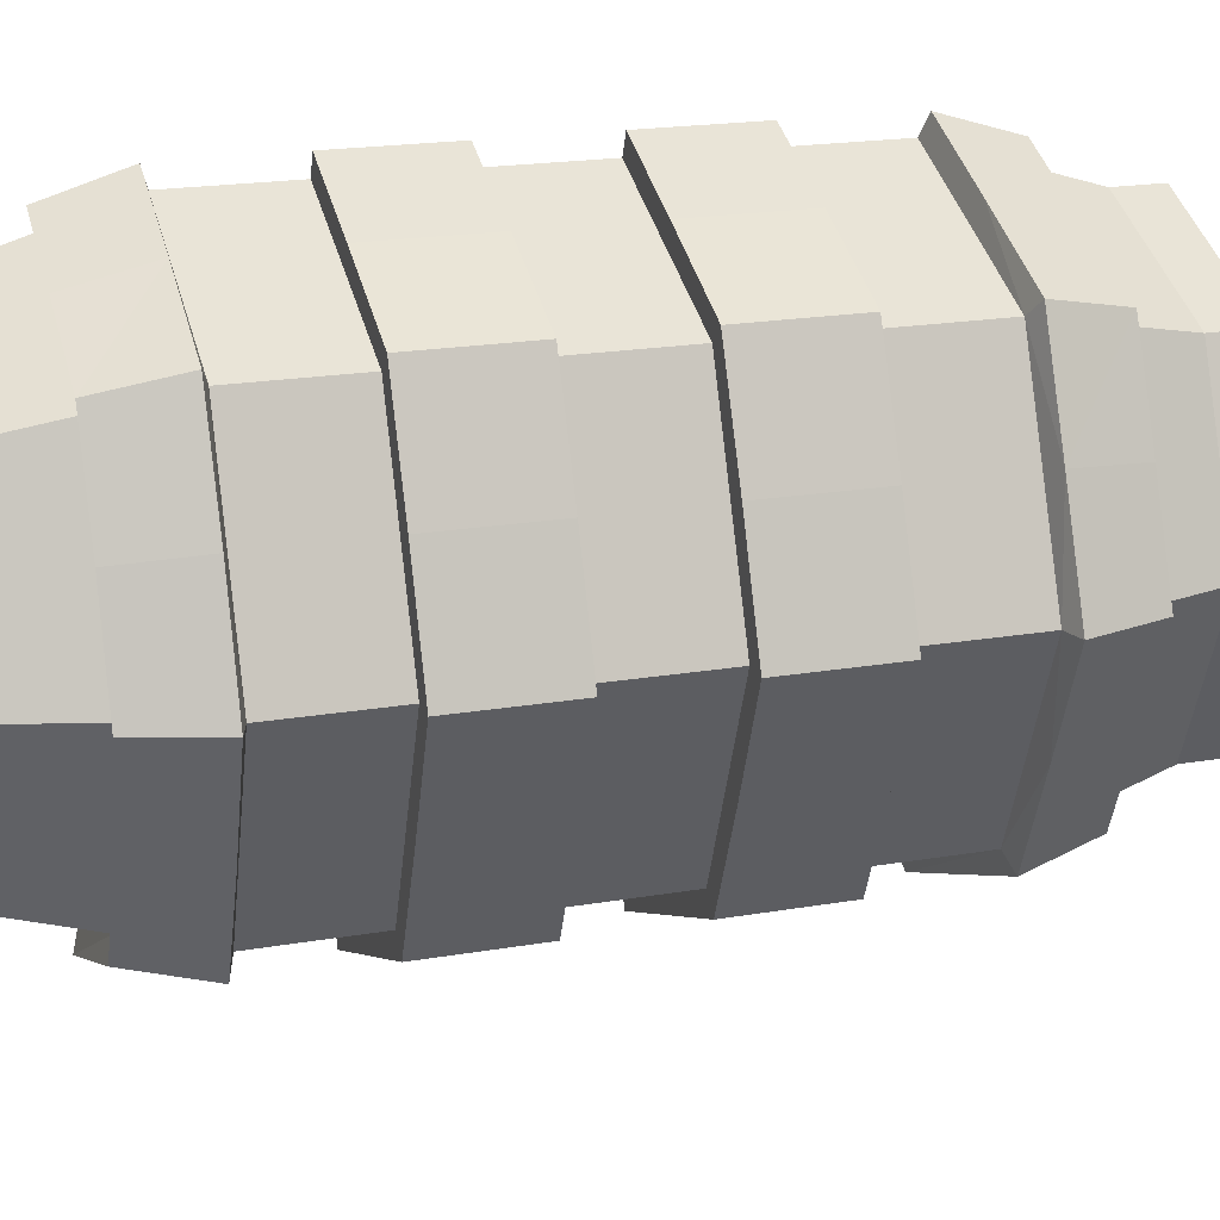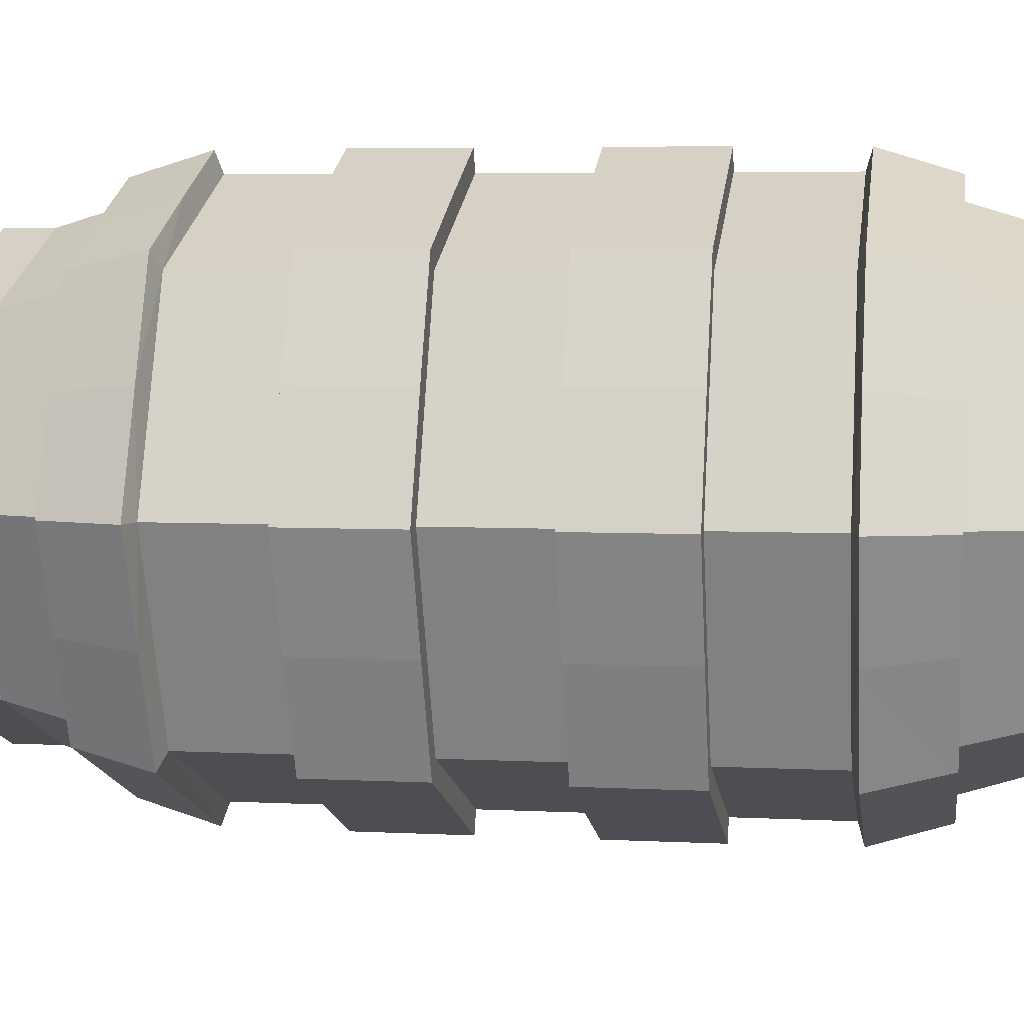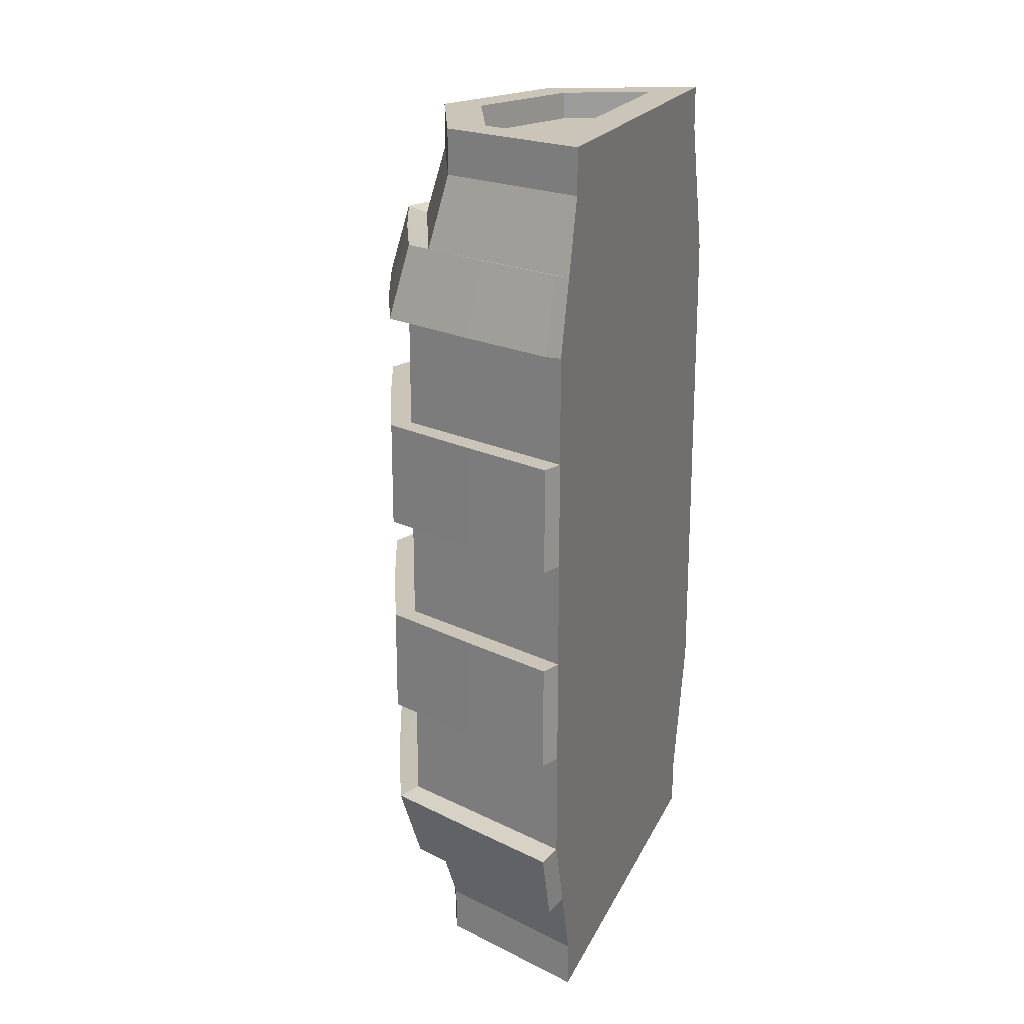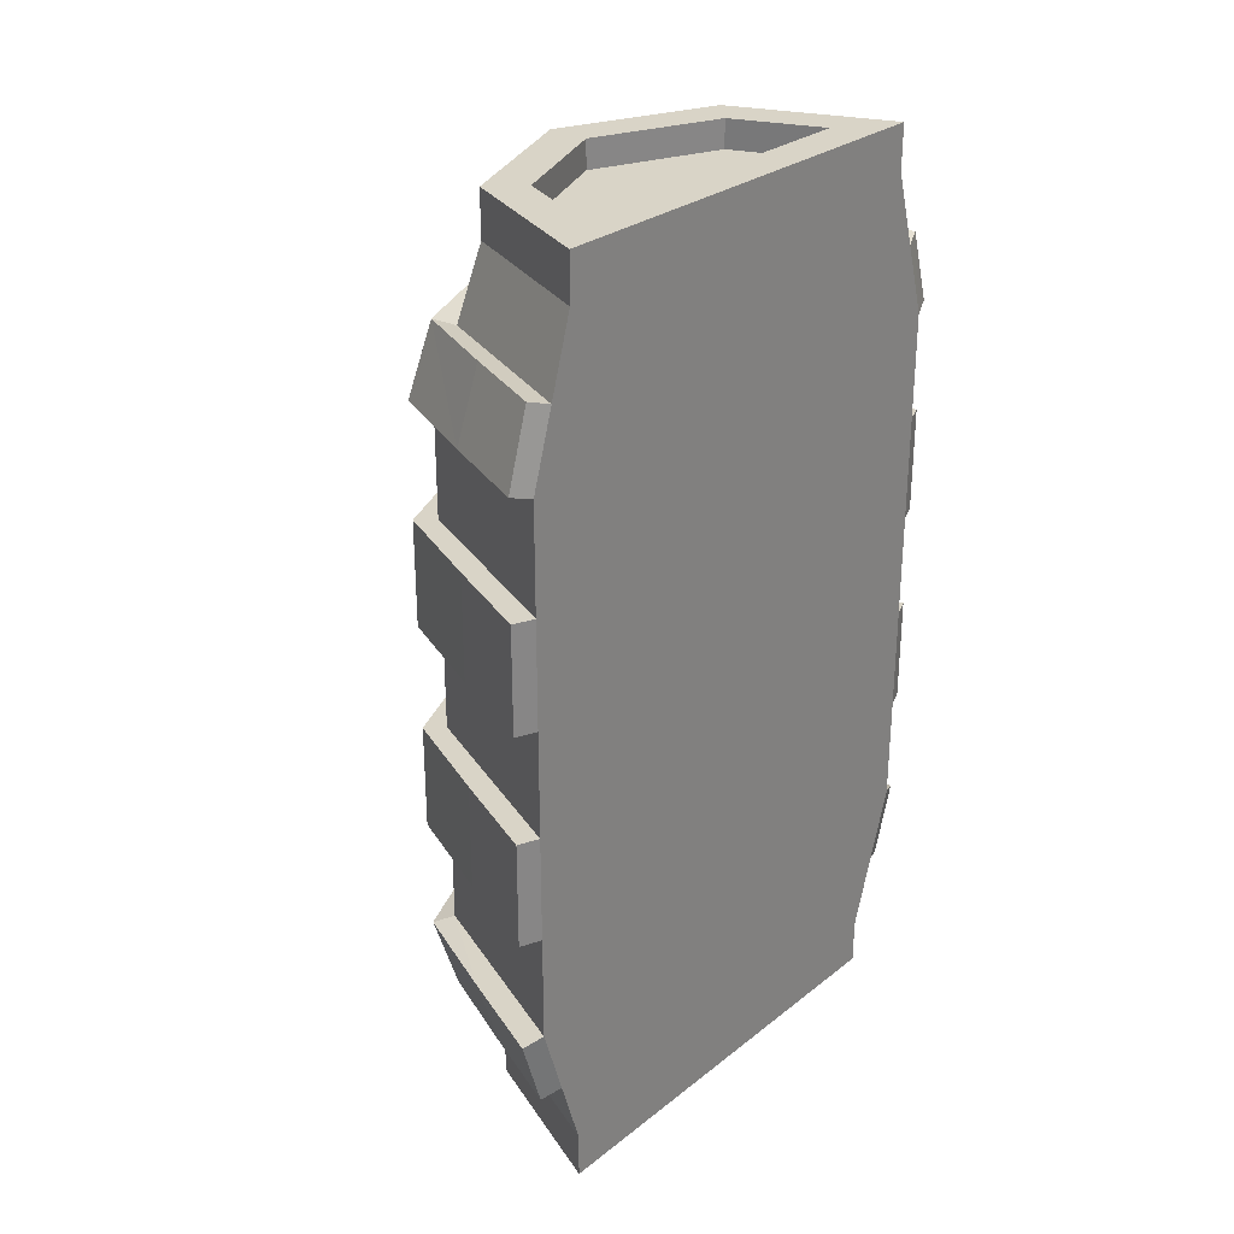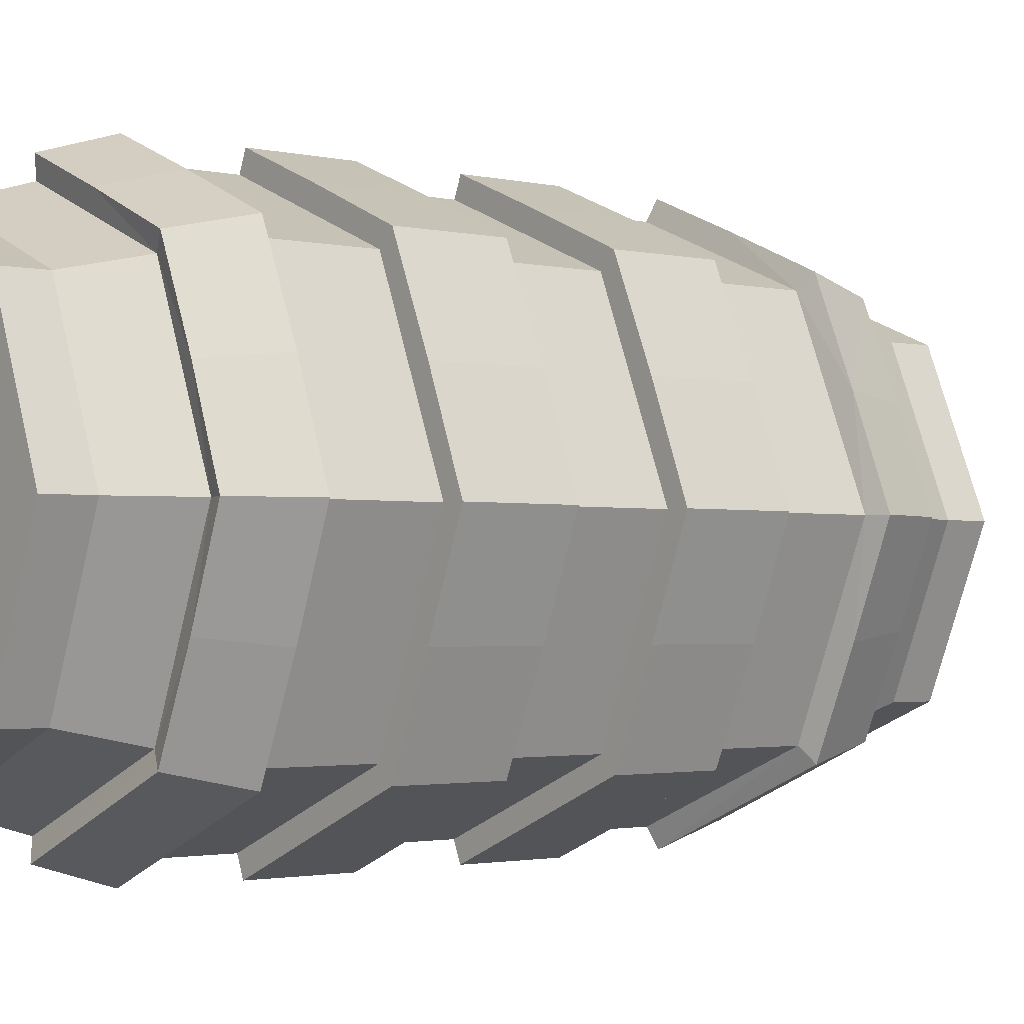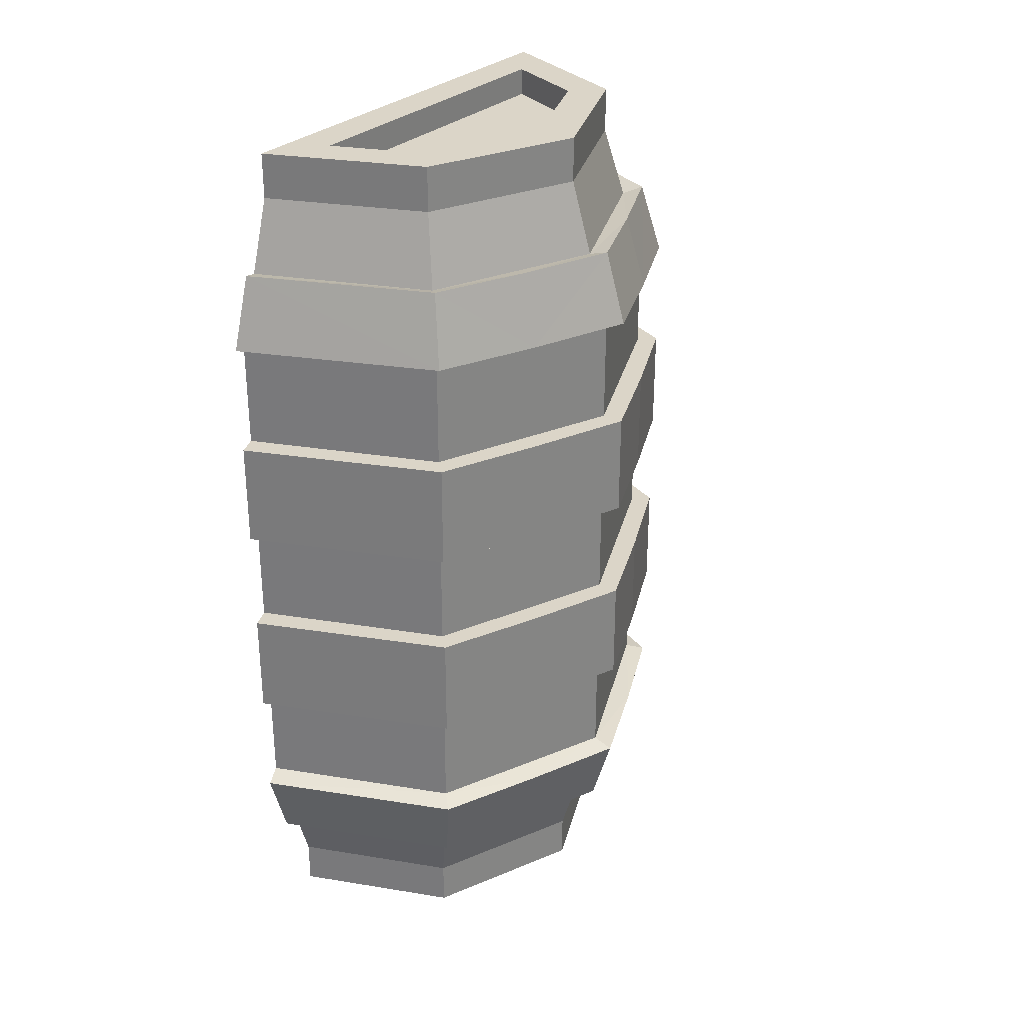
<metadata>
{"format":"obj","ext":"obj","renderer":"f3d","projection":"perspective","resolution":1024,"background":"white","views":[{"elev":20.3,"azim":72.7,"up":"+Y"},{"elev":5.5,"azim":98.8,"up":"+Y"},{"elev":20.3,"azim":-160.4,"up":"+Z"},{"elev":28.6,"azim":-139.1,"up":"+Z"},{"elev":-2.0,"azim":51.4,"up":"+Y"},{"elev":29.5,"azim":36.0,"up":"+Z"}]}
</metadata>
<code>
o Cylinder.010
v 0.1705 -0.04172 0.07797
v 0.1435 -0.1922 0.07797
v 0.1134 -0.1797 0.07797
v 0.05622 -0.3177 0.07797
v 0.07928 -0.3407 0.07797
v 0.033 0.211 -0.4978
v 0.1143 0.09666 -0.5067
v 0.08534 0.08464 -0.4978
v 0.1705 -0.04172 -0.07814
v 0.1435 -0.1922 -0.07814
v 0.2031 -0.04172 -0.07814
v 0.05622 -0.3177 -0.07814
v 0.1134 -0.1797 -0.07814
v 0.1377 -0.04172 -0.4978
v 0.1143 -0.1801 -0.5067
v 0.08534 -0.1681 -0.4978
v 0.1705 -0.04172 -0.2342
v 0.1435 -0.1922 -0.2342
v 0.1134 -0.1797 -0.2342
v 0.05622 -0.3177 0.3902
v -0.2077 -0.461 0.399
v -0.2197 -0.432 0.3902
v 0.05622 -0.3177 -0.2342
v 0.07928 -0.3407 -0.2342
v 0.033 -0.2945 -0.4978
v -0.2077 -0.4281 -0.5067
v -0.2197 -0.3991 -0.4978
v 0.05622 -0.3177 -0.3904
v -0.2077 -0.461 -0.3992
v 0.07828 -0.3397 -0.3999
v 0.05622 -0.3177 0.2341
v -0.2073 -0.4621 0.2341
v 0.07928 -0.3407 0.2341
v -0.2197 -0.432 -0.3904
v -0.08136 0.2924 -0.5067
v 0.05505 0.2331 -0.5073
v -0.2197 0.3157 -0.4978
v -0.2077 0.3775 -0.3992
v -0.2077 0.3447 -0.5067
v -0.2073 -0.4621 0.07797
v -0.2197 -0.432 0.07797
v 0.1424 -0.1917 0.399
v 0.07828 -0.3397 0.3997
v 0.1705 -0.04172 0.3902
v 0.1134 -0.1797 0.3902
v -0.09337 0.2634 0.498
v -0.2077 0.3447 0.5069
v -0.2197 0.3157 0.498
v -0.2073 -0.4621 -0.07814
v 0.07928 -0.3407 -0.07814
v 0.1705 -0.04172 -0.3904
v 0.1424 -0.1917 -0.3992
v 0.2017 -0.04172 -0.3999
v 0.1134 -0.1797 -0.3904
v -0.08176 0.2914 0.2341
v -0.2073 0.3787 0.2341
v -0.2197 0.3485 0.2341
v -0.2073 -0.4621 -0.2342
v -0.2197 -0.432 -0.2342
v -0.08176 0.2914 0.07797
v -0.2073 0.3787 0.07797
v -0.06928 0.3215 0.07797
v -0.2197 -0.432 -0.07814
v 0.05622 0.2342 0.3902
v 0.1424 0.1083 0.399
v 0.1134 0.09626 0.3902
v -0.08176 0.2914 -0.07814
v -0.2073 0.3787 -0.07814
v -0.2197 0.3485 -0.07814
v 0.1435 -0.1922 0.2341
v 0.1435 0.1087 -0.07814
v 0.2031 -0.04172 -0.2342
v 0.1435 0.1087 -0.2342
v 0.1435 0.1087 0.2341
v 0.2031 -0.04172 0.07797
v 0.1435 0.1087 0.07797
v -0.06928 0.3215 -0.07814
v 0.07928 0.2573 -0.2342
v -0.06928 0.3215 -0.2342
v 0.07928 0.2573 0.2341
v 0.07928 0.2573 0.07797
v 0.1689 -0.04172 0.5075
v 0.2017 -0.04172 0.3997
v 0.05506 -0.3165 0.5075
v -0.2077 -0.4282 0.5069
v -0.06975 0.3204 0.399
v 0.05506 0.2331 0.5075
v 0.07828 0.2563 0.3997
v 0.1689 -0.04172 -0.5073
v 0.1424 0.1083 -0.3992
v 0.07828 0.2563 -0.3999
v -0.06975 0.3204 -0.3992
v 0.07928 0.2573 -0.07814
v 0.05505 -0.3165 -0.5073
v 0.2031 -0.04172 0.2341
v -0.2077 0.3775 0.399
v -0.06928 0.3215 0.2341
v -0.2073 0.3787 -0.2342
v -0.09337 0.2634 -0.4978
v 0.1134 -0.1797 0.2341
v -0.2197 0.3485 -0.2342
v 0.1705 -0.04172 0.2341
v 0.05622 0.2342 -0.3904
v 0.1377 -0.04172 0.498
v 0.1143 -0.1801 0.5069
v 0.1134 0.09626 -0.07814
v -0.2197 0.3485 0.07797
v 0.1134 0.09626 0.2341
v 0.05622 0.2342 -0.2342
v 0.1134 0.09626 -0.2342
v 0.05622 0.2342 -0.07814
v 0.05622 0.2342 0.07797
v 0.1134 0.09626 0.07797
v 0.05622 0.2342 0.2341
v 0.033 0.211 0.498
v 0.1143 0.09666 0.5069
v -0.2197 0.3485 0.3902
v -0.2197 -0.3991 0.498
v -0.08176 0.2914 -0.3904
v -0.2197 0.3485 -0.3904
v -0.08176 0.2914 0.3902
v 0.08534 0.08464 0.498
v 0.033 -0.2945 0.498
v 0.08534 -0.1681 0.498
v -0.2197 -0.432 0.2341
v -0.08176 0.2914 -0.2342
v 0.1134 0.09626 -0.3904
v -0.08136 0.2924 0.5069
v -0.03361 -0.2278 -0.6726
v 0.004933 -0.1348 -0.6311
v 0.004933 -0.1348 -0.6726
v -0.2197 0.2829 0.6732
v -0.105 0.2353 0.6059
v -0.2197 0.2829 0.6059
v -0.2197 -0.3663 0.6732
v -0.2197 -0.3663 0.6059
v 0.009771 -0.2712 0.6732
v 0.009771 -0.2712 0.6059
v 0.0573 -0.1565 0.6732
v 0.0573 -0.1565 0.6059
v 0.1048 -0.04172 0.6732
v 0.1048 -0.04172 0.6059
v 0.0573 0.07303 0.6732
v 0.0573 0.07303 0.6059
v 0.009771 0.1878 0.6732
v 0.009771 0.1878 0.6059
v -0.105 0.2353 0.6732
v 0.04348 -0.04172 0.6732
v 0.004933 -0.1348 0.6317
v 0.004933 -0.1348 0.6732
v 0.009771 0.1878 -0.6726
v -0.105 0.2353 -0.6052
v 0.009771 0.1878 -0.6052
v 0.0573 0.07303 -0.6726
v 0.0573 0.07303 -0.6052
v 0.1048 -0.04172 -0.6726
v 0.1048 -0.04172 -0.6052
v 0.0573 -0.1565 -0.6726
v 0.0573 -0.1565 -0.6052
v 0.009771 -0.2712 -0.6726
v 0.009771 -0.2712 -0.6052
v -0.2197 -0.3663 -0.6726
v -0.2197 -0.3663 -0.6052
v -0.2197 0.2829 -0.6726
v -0.2197 0.2829 -0.6052
v -0.105 0.2353 -0.6726
v -0.1631 0.198 0.6732
v -0.1631 -0.2815 0.6732
v -0.03361 -0.2278 0.6732
v 0.004933 0.05134 0.6732
v -0.03361 0.1444 0.6732
v -0.1267 0.1829 0.6732
v -0.03361 0.1444 -0.6726
v 0.004933 0.05134 -0.6726
v 0.04348 -0.04172 -0.6726
v -0.1631 -0.2815 -0.6726
v -0.1631 0.198 -0.6726
v -0.1267 0.1829 -0.6726
v 0.004933 0.05134 0.6317
v 0.04348 -0.04172 0.6317
v -0.03361 -0.2278 -0.6311
v -0.1631 -0.2815 -0.6311
v -0.1267 0.1829 0.6317
v -0.03361 0.1444 0.6317
v -0.1631 0.198 0.6317
v -0.1631 0.198 -0.6311
v -0.1267 0.1829 -0.6311
v -0.03361 0.1444 -0.6311
v -0.1631 -0.2815 0.6317
v 0.004933 0.05134 -0.6311
v -0.03361 -0.2278 0.6317
v 0.04348 -0.04172 -0.6311
f 1 2 3
f 4 2 5
f 6 7 8
f 9 10 11
f 12 10 13
f 14 15 16
f 17 18 19
f 20 21 22
f 23 18 24
f 25 26 27
f 28 29 30
f 31 32 33
f 27 29 34
f 6 35 36
f 37 38 39
f 4 40 41
f 20 42 43
f 44 42 45
f 46 47 48
f 12 49 50
f 51 52 53
f 28 52 54
f 55 56 57
f 23 58 59
f 60 61 62
f 59 49 63
f 64 65 66
f 67 68 69
f 50 58 24
f 33 40 5
f 10 24 18
f 70 5 2
f 71 72 73
f 74 75 76
f 77 78 79
f 62 80 81
f 65 82 83
f 42 84 43
f 43 85 21
f 86 87 88
f 26 30 29
f 52 89 53
f 90 36 91
f 92 39 38
f 89 90 53
f 87 65 88
f 80 76 81
f 93 73 78
f 94 52 30
f 82 42 83
f 95 2 75
f 11 18 72
f 36 92 91
f 47 86 96
f 61 97 62
f 98 77 79
f 37 35 99
f 31 70 100
f 69 98 101
f 102 70 95
f 103 90 91
f 17 73 72
f 104 105 82
f 44 65 83
f 9 71 106
f 57 61 107
f 25 15 94
f 1 76 75
f 102 74 108
f 109 73 110
f 109 79 78
f 111 71 93
f 111 77 67
f 112 76 113
f 112 62 81
f 114 74 80
f 114 97 55
f 115 116 87
f 117 47 96
f 14 7 89
f 22 85 118
f 119 38 120
f 103 92 119
f 64 86 88
f 121 96 86
f 104 116 122
f 123 105 124
f 123 85 84
f 41 32 125
f 126 98 79
f 51 90 127
f 115 128 46
f 41 125 57
f 129 130 131
f 132 133 134
f 135 134 136
f 137 136 138
f 139 138 140
f 141 140 142
f 143 142 144
f 145 144 146
f 147 146 133
f 148 149 150
f 151 152 153
f 154 153 155
f 156 155 157
f 158 157 159
f 160 159 161
f 162 161 163
f 164 163 165
f 166 165 152
f 167 147 132
f 167 135 168
f 168 137 169
f 169 139 150
f 148 139 141
f 148 143 170
f 171 143 145
f 171 147 172
f 173 166 151
f 173 154 174
f 175 154 156
f 175 158 131
f 129 158 160
f 176 160 162
f 176 164 177
f 177 166 178
f 148 179 180
f 176 181 129
f 171 179 170
f 177 182 176
f 171 183 184
f 172 185 183
f 178 186 177
f 173 187 178
f 168 185 167
f 174 188 173
f 169 189 168
f 175 190 174
f 150 191 169
f 131 192 175
f 1 75 2
f 4 3 2
f 6 36 7
f 9 13 10
f 12 50 10
f 14 89 15
f 17 72 18
f 20 43 21
f 23 19 18
f 25 94 26
f 28 34 29
f 31 125 32
f 27 26 29
f 6 99 35
f 37 120 38
f 4 5 40
f 20 45 42
f 44 83 42
f 46 128 47
f 12 63 49
f 51 54 52
f 28 30 52
f 55 97 56
f 23 24 58
f 60 107 61
f 59 58 49
f 64 88 65
f 67 77 68
f 50 49 58
f 33 32 40
f 10 50 24
f 70 33 5
f 71 11 72
f 74 95 75
f 77 93 78
f 62 97 80
f 65 116 82
f 42 105 84
f 43 84 85
f 86 128 87
f 26 94 30
f 52 15 89
f 90 7 36
f 92 35 39
f 89 7 90
f 87 116 65
f 80 74 76
f 93 71 73
f 94 15 52
f 82 105 42
f 95 70 2
f 11 10 18
f 36 35 92
f 47 128 86
f 61 56 97
f 98 68 77
f 37 39 35
f 31 33 70
f 69 68 98
f 102 100 70
f 103 127 90
f 17 110 73
f 104 124 105
f 44 66 65
f 9 11 71
f 57 56 61
f 25 16 15
f 1 113 76
f 102 95 74
f 109 78 73
f 109 126 79
f 111 106 71
f 111 93 77
f 112 81 76
f 112 60 62
f 114 108 74
f 114 80 97
f 115 122 116
f 117 48 47
f 14 8 7
f 22 21 85
f 119 92 38
f 103 91 92
f 64 121 86
f 121 117 96
f 104 82 116
f 123 84 105
f 123 118 85
f 41 40 32
f 126 101 98
f 51 53 90
f 115 87 128
f 101 120 59
f 120 37 34
f 59 120 34
f 37 165 163
f 27 34 37
f 37 163 27
f 69 101 63
f 63 101 59
f 107 69 41
f 41 69 63
f 57 107 41
f 48 117 118
f 117 57 22
f 118 117 22
f 136 134 48
f 125 22 57
f 118 136 48
f 129 181 130
f 132 147 133
f 135 132 134
f 137 135 136
f 139 137 138
f 141 139 140
f 143 141 142
f 145 143 144
f 147 145 146
f 148 180 149
f 151 166 152
f 154 151 153
f 156 154 155
f 158 156 157
f 160 158 159
f 162 160 161
f 164 162 163
f 166 164 165
f 167 172 147
f 167 132 135
f 168 135 137
f 169 137 139
f 148 150 139
f 148 141 143
f 171 170 143
f 171 145 147
f 173 178 166
f 173 151 154
f 175 174 154
f 175 156 158
f 129 131 158
f 176 129 160
f 176 162 164
f 177 164 166
f 148 170 179
f 176 182 181
f 171 184 179
f 177 186 182
f 171 172 183
f 172 167 185
f 178 187 186
f 173 188 187
f 168 189 185
f 174 190 188
f 169 191 189
f 175 192 190
f 150 149 191
f 131 130 192
f 121 114 55
f 66 102 108
f 45 31 100
f 20 125 31
f 46 146 115
f 123 136 118
f 124 138 123
f 122 142 104
f 99 165 37
f 8 153 6
f 16 157 14
f 163 25 27
f 23 34 28
f 4 63 12
f 19 28 54
f 3 12 13
f 110 51 127
f 113 9 106
f 126 103 119
f 60 111 67
f 112 106 111
f 109 127 103
f 157 8 14
f 146 122 115
f 64 108 114
f 1 13 9
f 17 54 51
f 161 16 25
f 142 124 104
f 44 100 102
f 107 67 69
f 120 126 119
f 153 99 6
f 134 46 48
f 117 55 57
f 183 149 179
f 187 190 130
f 121 64 114
f 66 44 102
f 45 20 31
f 20 22 125
f 46 133 146
f 123 138 136
f 124 140 138
f 122 144 142
f 99 152 165
f 8 155 153
f 16 159 157
f 163 161 25
f 23 59 34
f 4 41 63
f 19 23 28
f 3 4 12
f 110 17 51
f 113 1 9
f 126 109 103
f 60 112 111
f 112 113 106
f 109 110 127
f 157 155 8
f 146 144 122
f 64 66 108
f 1 3 13
f 17 19 54
f 161 159 16
f 142 140 124
f 44 45 100
f 107 60 67
f 120 101 126
f 153 152 99
f 134 133 46
f 117 121 55
f 183 185 189
f 189 191 149
f 149 180 179
f 179 184 183
f 183 189 149
f 186 187 182
f 187 188 190
f 190 192 130
f 187 130 182
f 130 181 182

</code>
